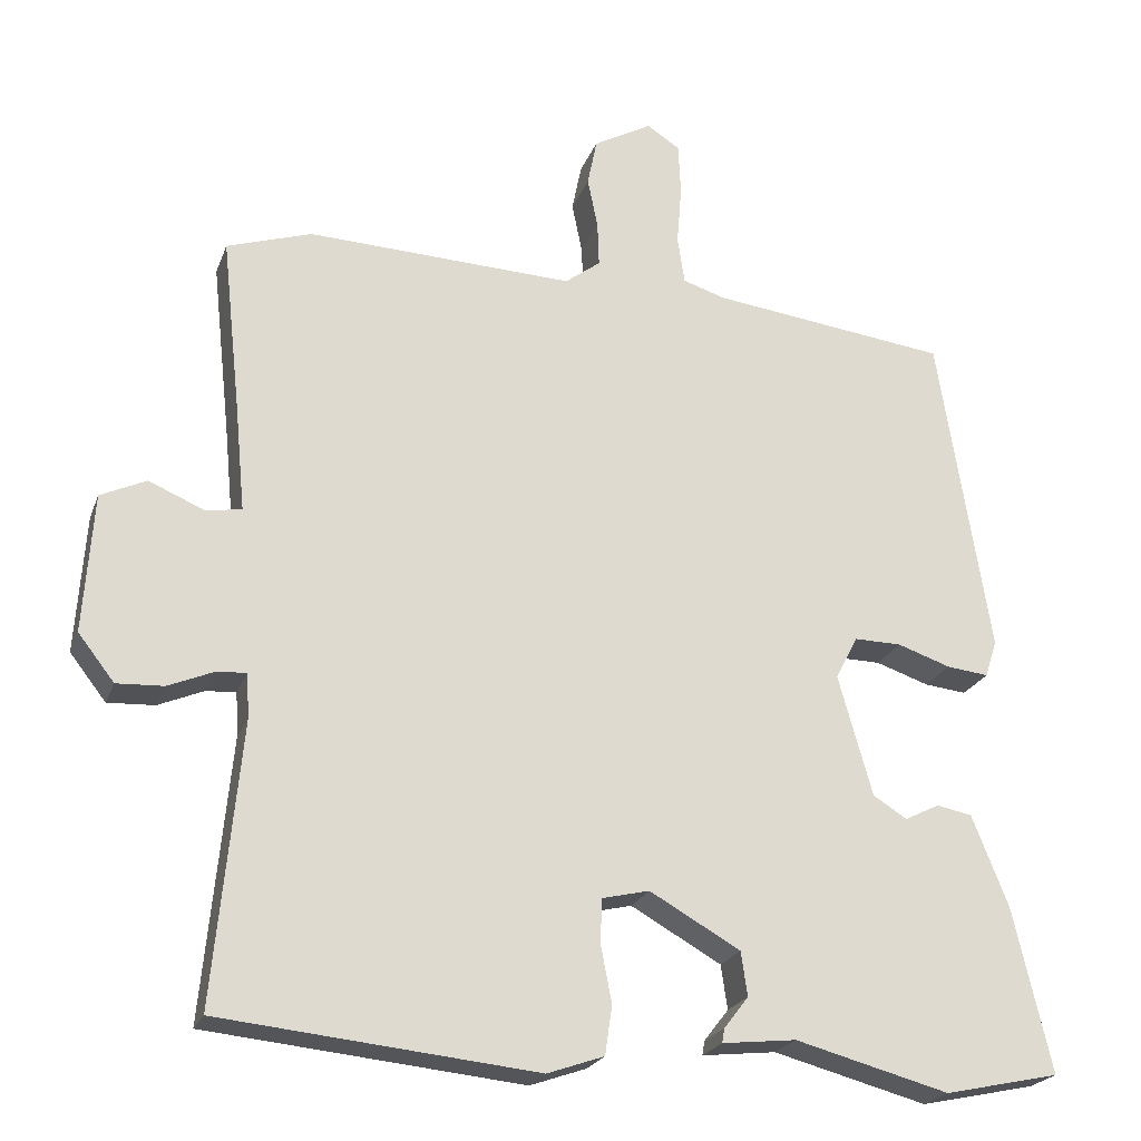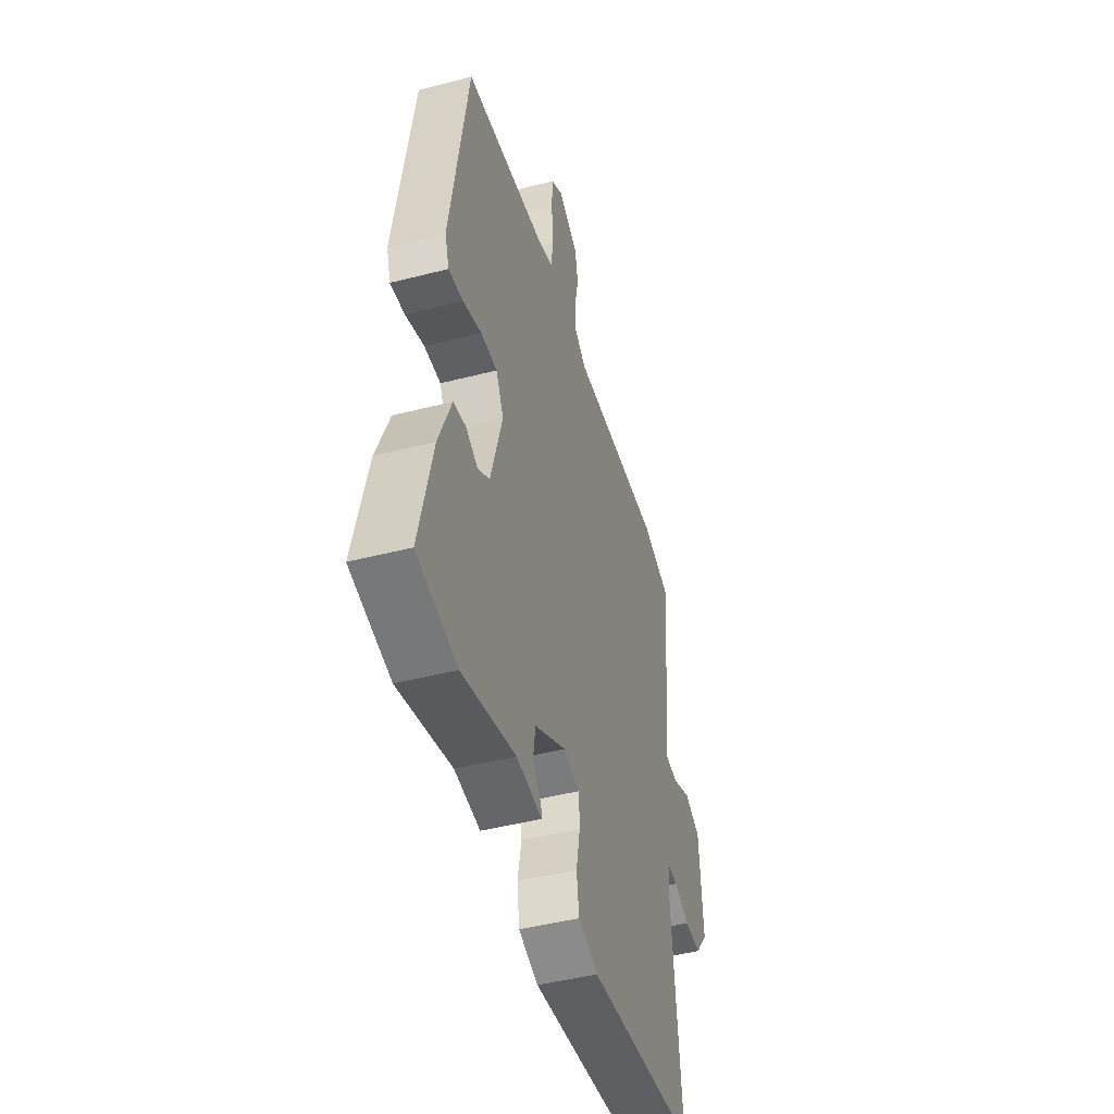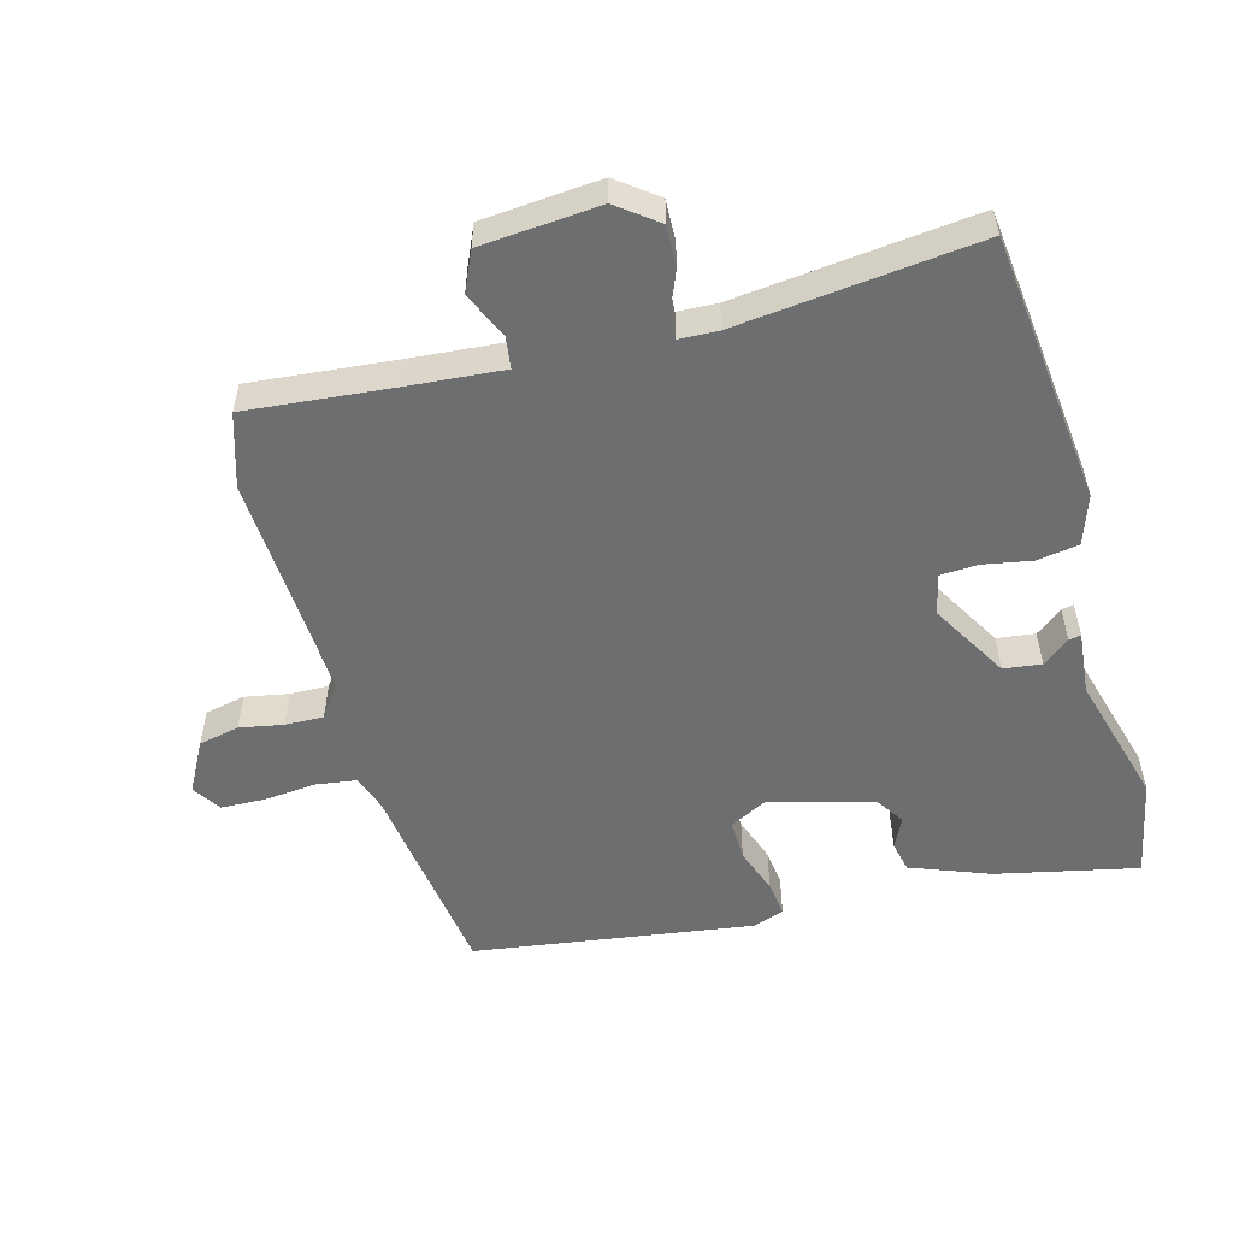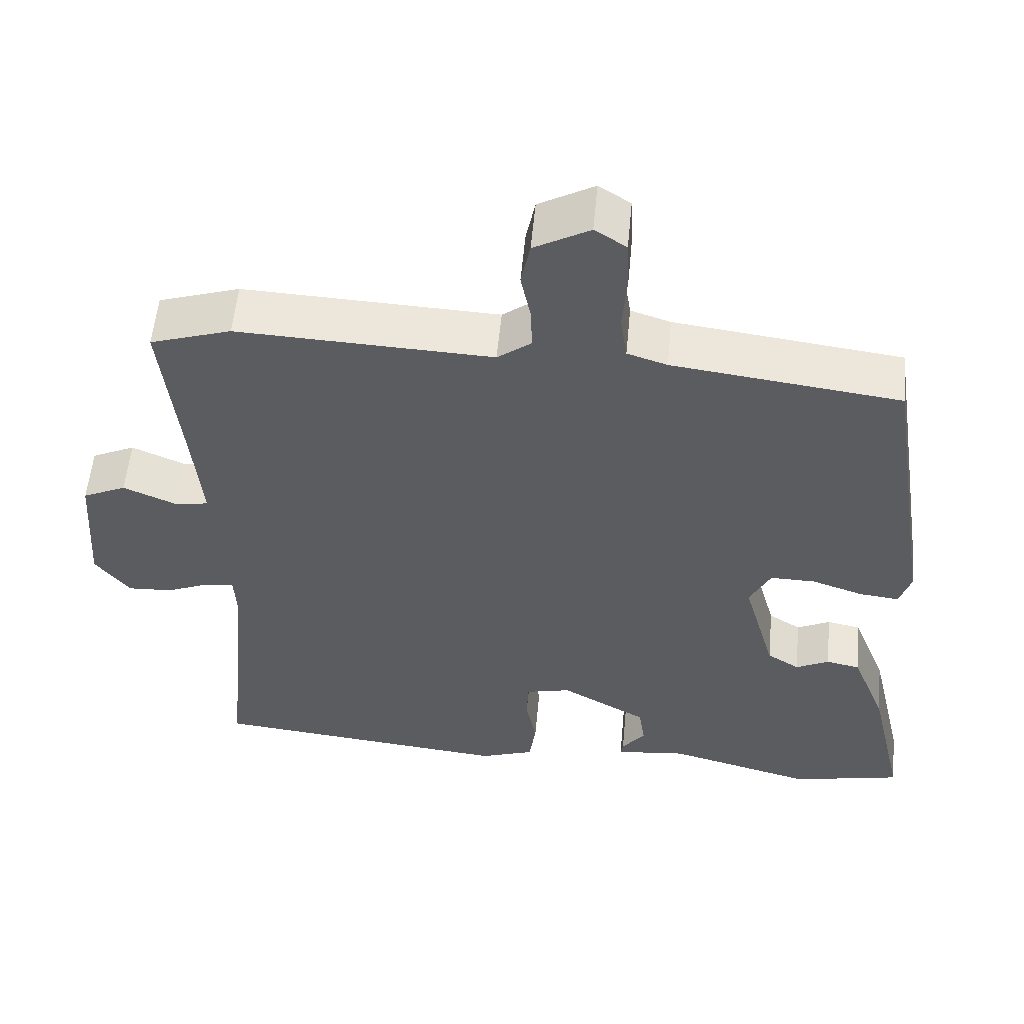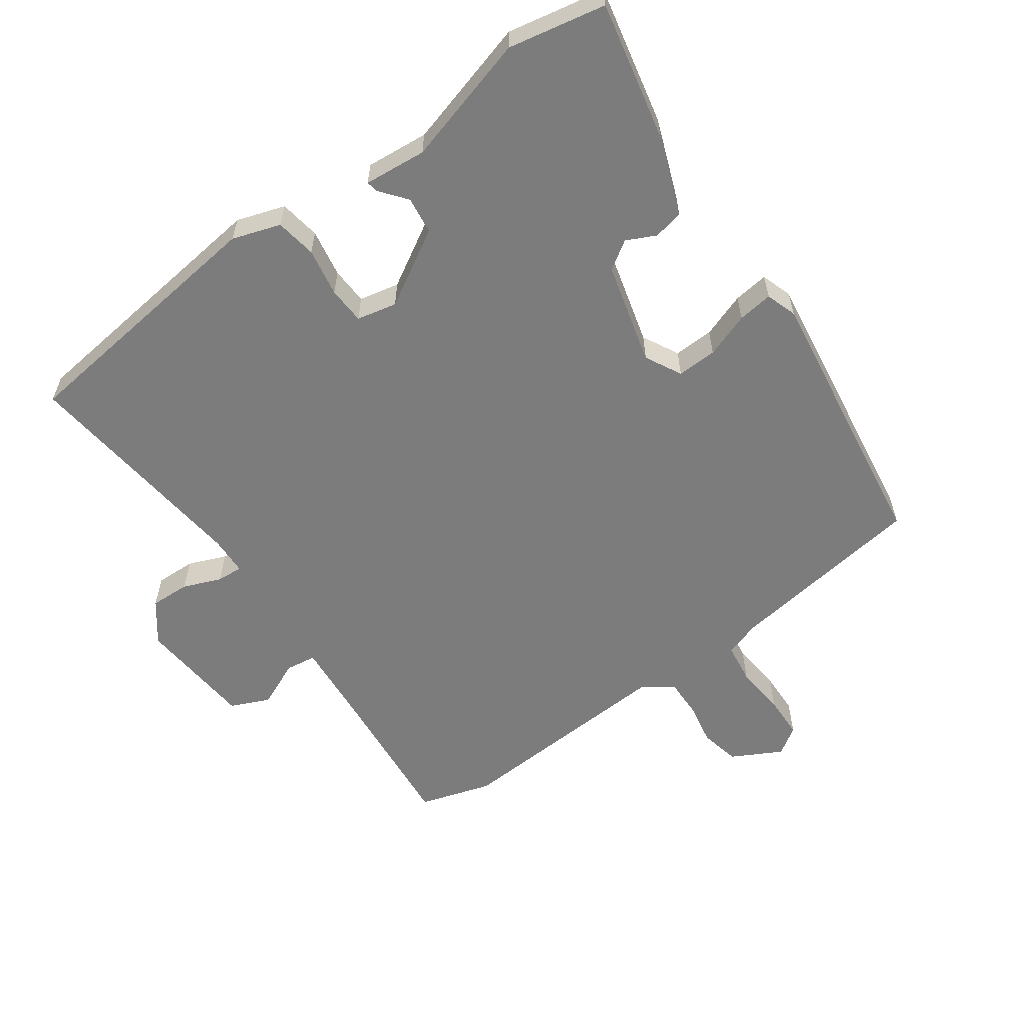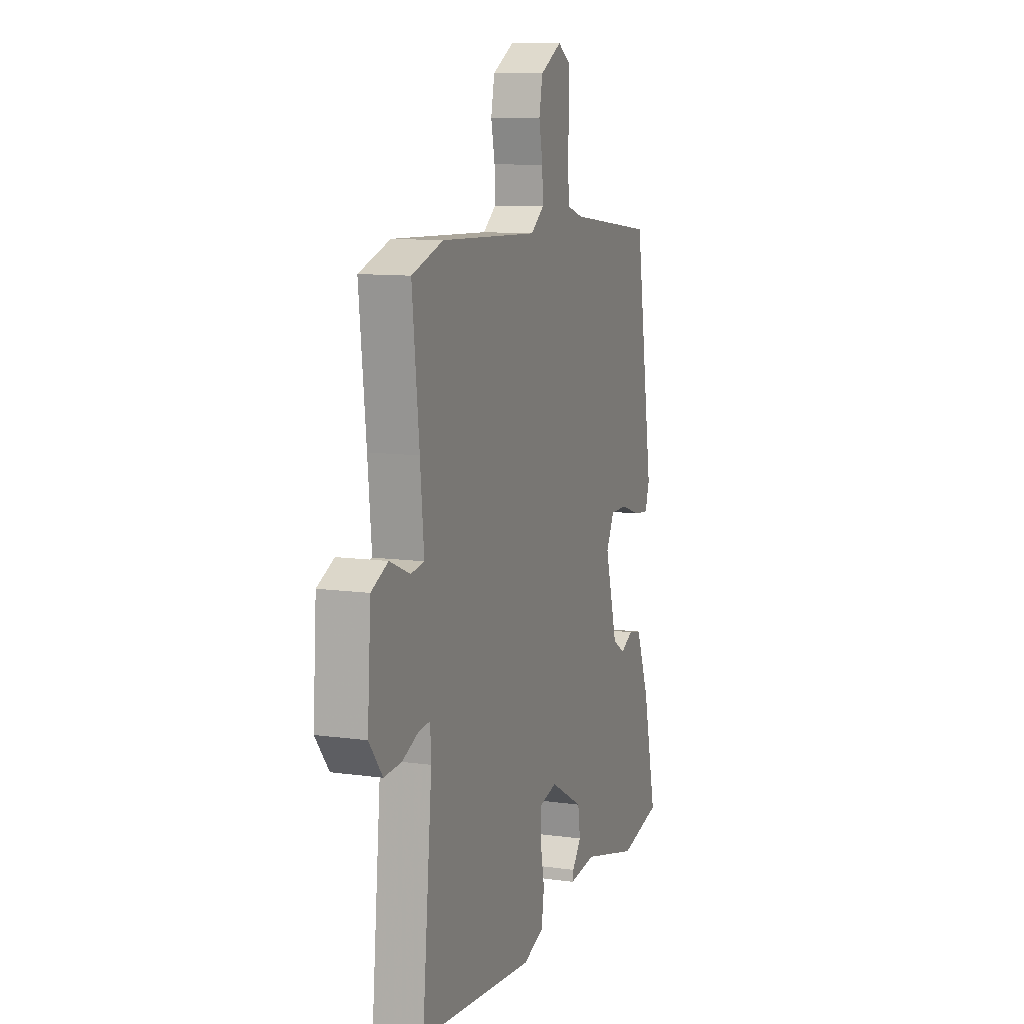
<metadata>
{"format":"obj","ext":"obj","renderer":"f3d","projection":"perspective","resolution":1024,"background":"white","views":[{"elev":-22.4,"azim":162.9,"up":"+Z"},{"elev":-46.2,"azim":-73.6,"up":"+Z"},{"elev":-54.2,"azim":106.0,"up":"+Y"},{"elev":55.3,"azim":-174.7,"up":"+Z"},{"elev":-58.8,"azim":-143.6,"up":"+Y"},{"elev":10.5,"azim":109.4,"up":"+Z"}]}
</metadata>
<code>
v -0.409 0.07 -0.519
v -0.555 0.07 -0.488
v -0.507 0.07 -0.28
v -0.461 0.07 -0.164
v -0.416 0.07 -0.155
v -0.372 0.07 -0.177
v -0.329 0.07 -0.15
v -0.286 0.07 0.003
v -0.314 0.07 0.058
v -0.374 0.07 0.057
v -0.442 0.07 0.034
v -0.495 0.07 0.028
v -0.51 0.07 0.075
v -0.445 0.07 0.486
v -0.143 0.07 0.524
v -0.09 0.07 0.541
v -0.081 0.07 0.601
v -0.087 0.07 0.678
v -0.084 0.07 0.743
v -0.042 0.07 0.77
v 0.032 0.07 0.729
v 0.044 0.07 0.669
v 0.031 0.07 0.605
v 0.029 0.07 0.548
v 0.074 0.07 0.514
v 0.413 0.07 0.528
v 0.521 0.07 0.493
v 0.497 0.07 0.271
v 0.484 0.07 0.136
v 0.53 0.07 0.129
v 0.6 0.07 0.159
v 0.658 0.07 0.132
v 0.67 0.07 -0.044
v 0.624 0.07 -0.103
v 0.564 0.07 -0.1
v 0.507 0.07 -0.076
v 0.468 0.07 -0.073
v 0.465 0.07 -0.131
v 0.499 0.07 -0.486
v 0.098 0.07 -0.527
v 0.026 0.07 -0.502
v 0.017 0.07 -0.44
v 0.031 0.07 -0.368
v 0.029 0.07 -0.312
v -0.031 0.07 -0.298
v -0.146 0.07 -0.363
v -0.154 0.07 -0.419
v -0.123 0.07 -0.459
v -0.12 0.07 -0.477
v -0.214 0.07 -0.467
v -0.409 0 -0.519
v -0.555 0 -0.488
v -0.507 0 -0.28
v -0.461 0 -0.164
v -0.416 0 -0.155
v -0.372 0 -0.177
v -0.329 0 -0.15
v -0.286 0 0.003
v -0.314 0 0.058
v -0.374 0 0.057
v -0.442 0 0.034
v -0.495 0 0.028
v -0.51 0 0.075
v -0.445 0 0.486
v -0.143 0 0.524
v -0.09 0 0.541
v -0.081 0 0.601
v -0.087 0 0.678
v -0.084 0 0.743
v -0.042 0 0.77
v 0.032 0 0.729
v 0.044 0 0.669
v 0.031 0 0.605
v 0.029 0 0.548
v 0.074 0 0.514
v 0.413 0 0.528
v 0.521 0 0.493
v 0.497 0 0.271
v 0.484 0 0.136
v 0.53 0 0.129
v 0.6 0 0.159
v 0.658 0 0.132
v 0.67 0 -0.044
v 0.624 0 -0.103
v 0.564 0 -0.1
v 0.507 0 -0.076
v 0.468 0 -0.073
v 0.465 0 -0.131
v 0.499 0 -0.486
v 0.098 0 -0.527
v 0.026 0 -0.502
v 0.017 0 -0.44
v 0.031 0 -0.368
v 0.029 0 -0.312
v -0.031 0 -0.298
v -0.146 0 -0.363
v -0.154 0 -0.419
v -0.123 0 -0.459
v -0.12 0 -0.477
v -0.214 0 -0.467
f 47 48 49 50
f 4 5 6
f 3 4 6
f 2 3 6
f 1 2 6
f 50 1 6
f 47 50 6
f 46 47 6
f 45 46 6 7
f 44 45 7 8
f 41 42 43
f 40 41 43
f 39 40 43
f 38 39 43
f 37 38 43 44
f 34 35 36
f 33 34 36
f 32 33 36
f 31 32 36
f 30 31 36
f 29 30 36 37
f 25 26 27 28
f 25 28 29
f 44 8 9
f 37 44 9
f 29 37 9
f 25 29 9
f 24 25 9
f 21 22 23
f 20 21 23
f 19 20 23
f 18 19 23
f 17 18 23
f 13 14 15
f 12 13 15
f 11 12 15
f 10 11 15
f 10 15 16
f 9 10 16
f 24 9 16
f 16 17 23 24
f 100 99 98 97
f 56 55 54
f 56 54 53
f 56 53 52
f 56 52 51
f 56 51 100
f 56 100 97
f 56 97 96
f 57 56 96 95
f 58 57 95 94
f 93 92 91
f 93 91 90
f 93 90 89
f 93 89 88
f 94 93 88 87
f 86 85 84
f 86 84 83
f 86 83 82
f 86 82 81
f 86 81 80
f 87 86 80 79
f 78 77 76 75
f 79 78 75
f 59 58 94
f 59 94 87
f 59 87 79
f 59 79 75
f 59 75 74
f 73 72 71
f 73 71 70
f 73 70 69
f 73 69 68
f 73 68 67
f 65 64 63
f 65 63 62
f 65 62 61
f 65 61 60
f 66 65 60
f 66 60 59
f 66 59 74
f 74 73 67 66
f 1 51 52 2
f 2 52 53 3
f 3 53 54 4
f 4 54 55 5
f 5 55 56 6
f 6 56 57 7
f 7 57 58 8
f 8 58 59 9
f 9 59 60 10
f 10 60 61 11
f 11 61 62 12
f 12 62 63 13
f 13 63 64 14
f 14 64 65 15
f 15 65 66 16
f 16 66 67 17
f 17 67 68 18
f 18 68 69 19
f 19 69 70 20
f 20 70 71 21
f 21 71 72 22
f 22 72 73 23
f 23 73 74 24
f 24 74 75 25
f 25 75 76 26
f 26 76 77 27
f 27 77 78 28
f 28 78 79 29
f 29 79 80 30
f 30 80 81 31
f 31 81 82 32
f 32 82 83 33
f 33 83 84 34
f 34 84 85 35
f 35 85 86 36
f 36 86 87 37
f 37 87 88 38
f 38 88 89 39
f 39 89 90 40
f 40 90 91 41
f 41 91 92 42
f 42 92 93 43
f 43 93 94 44
f 44 94 95 45
f 45 95 96 46
f 46 96 97 47
f 47 97 98 48
f 48 98 99 49
f 49 99 100 50
f 50 100 51 1

</code>
